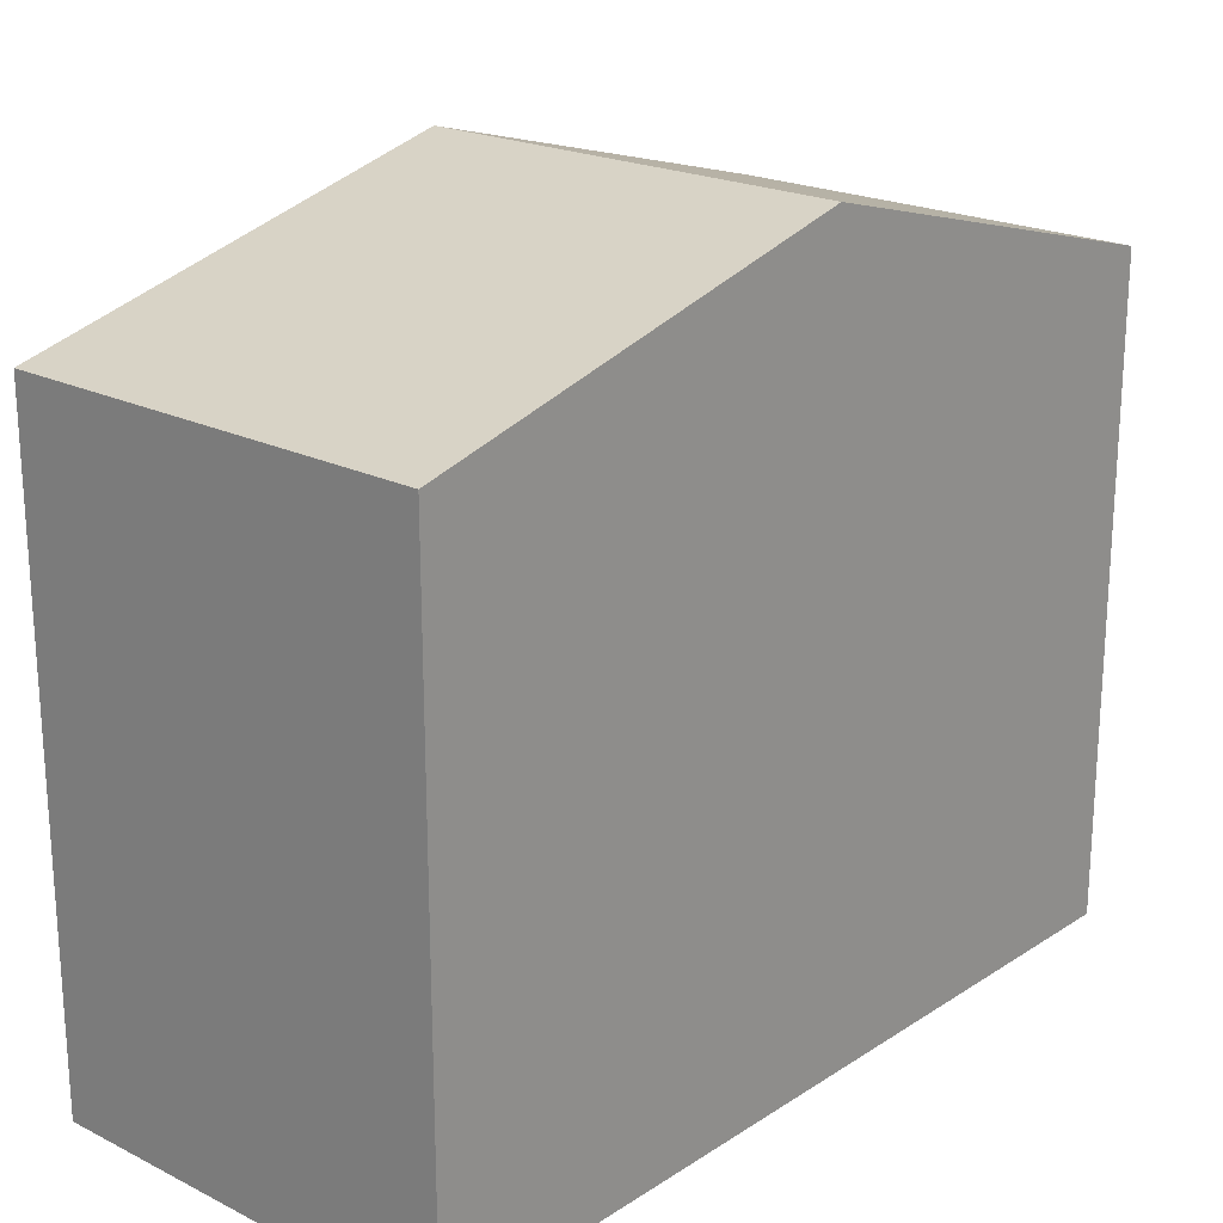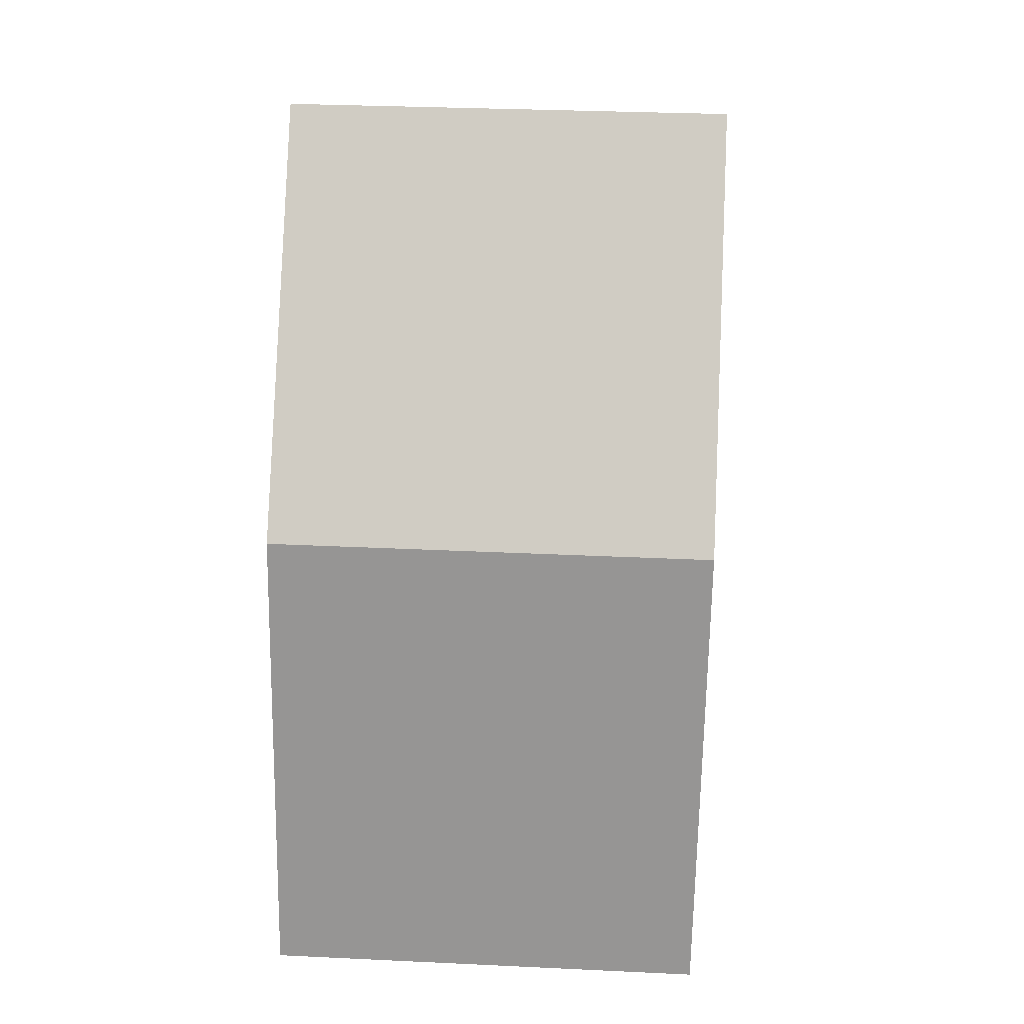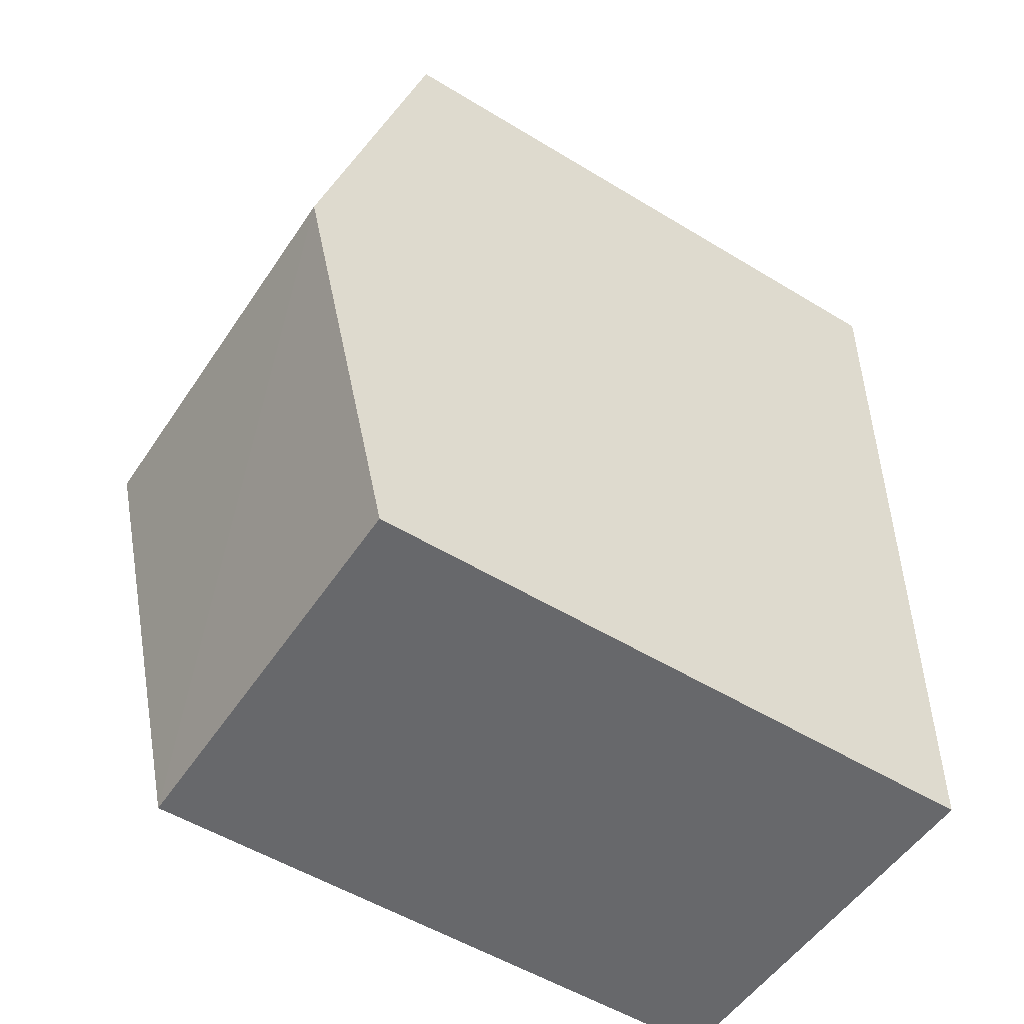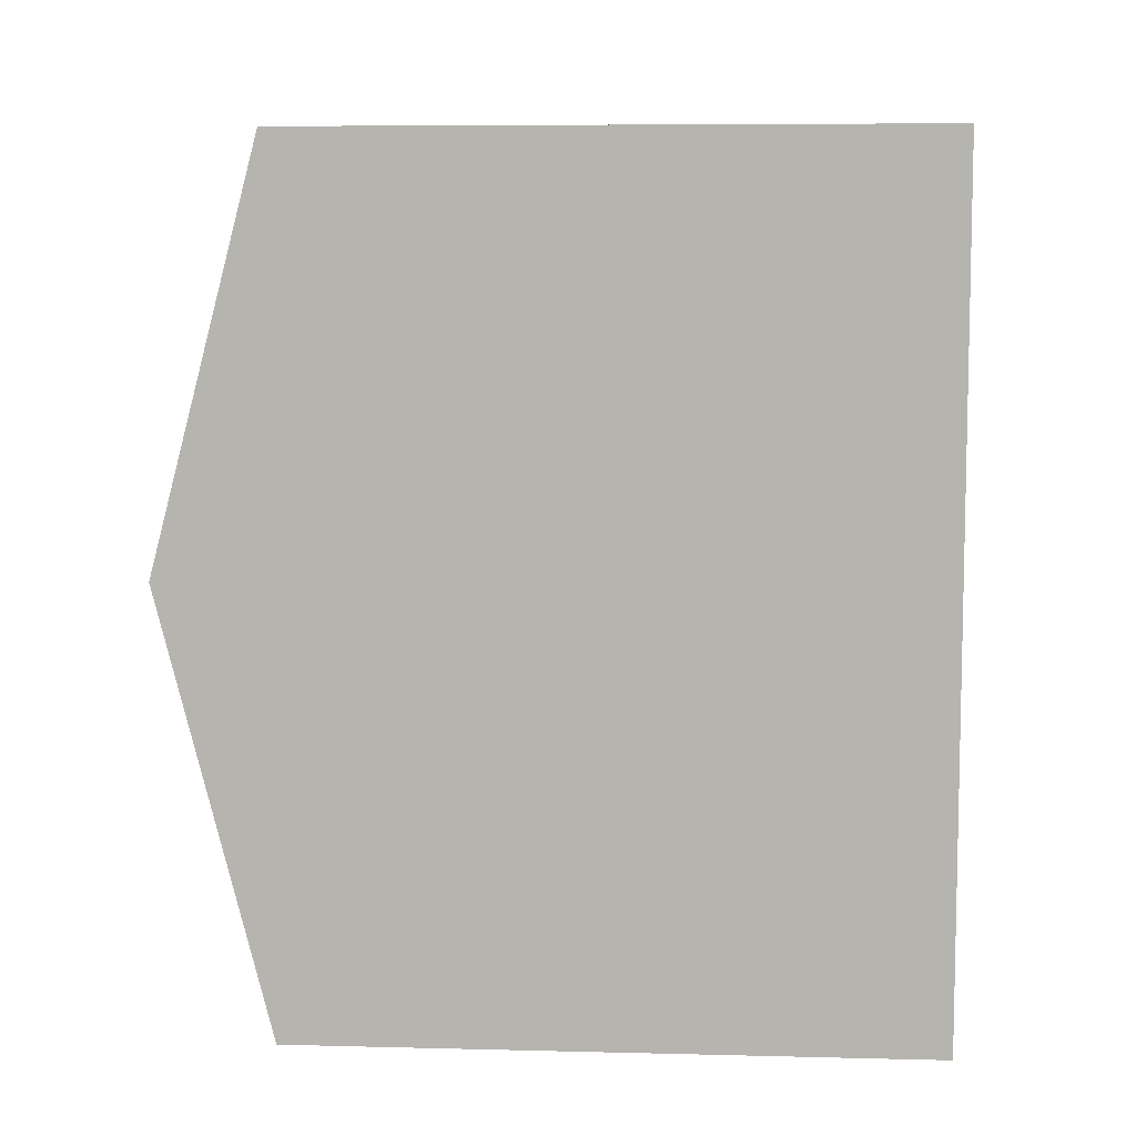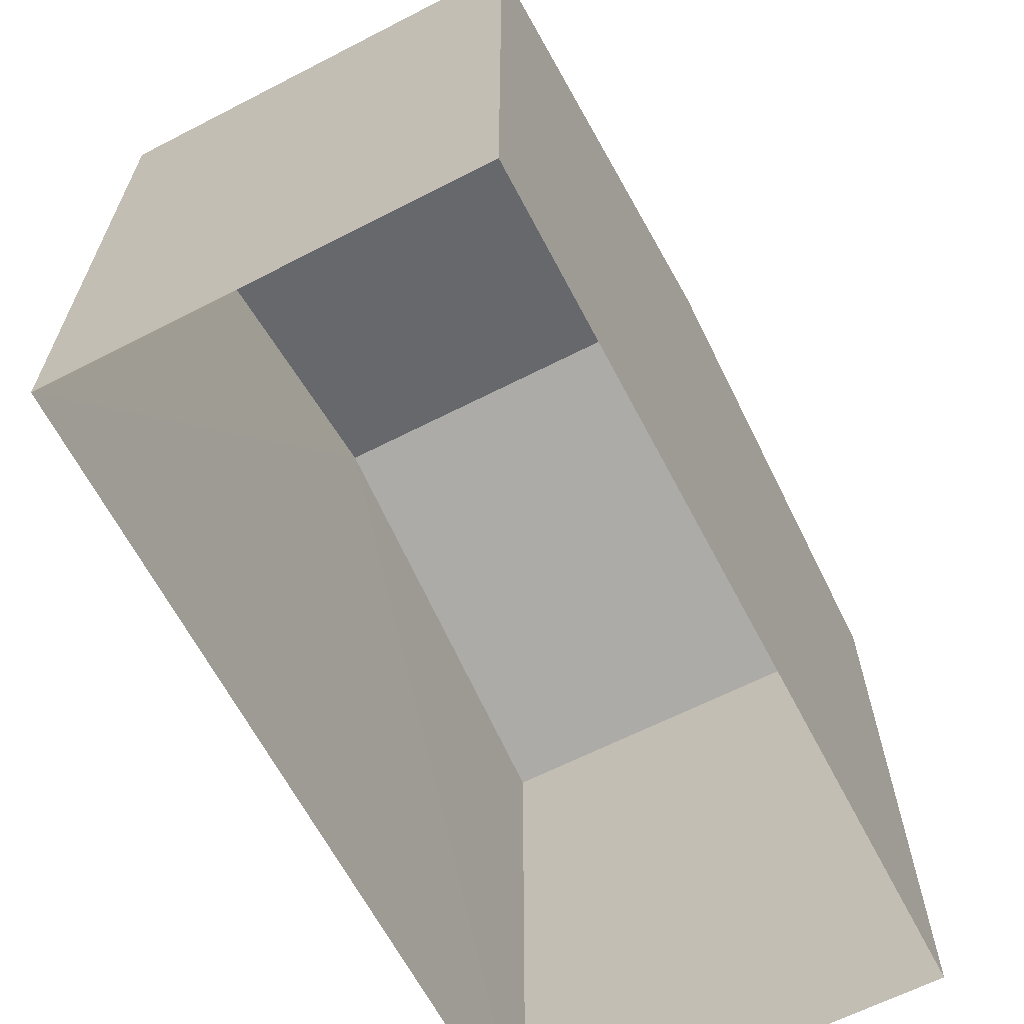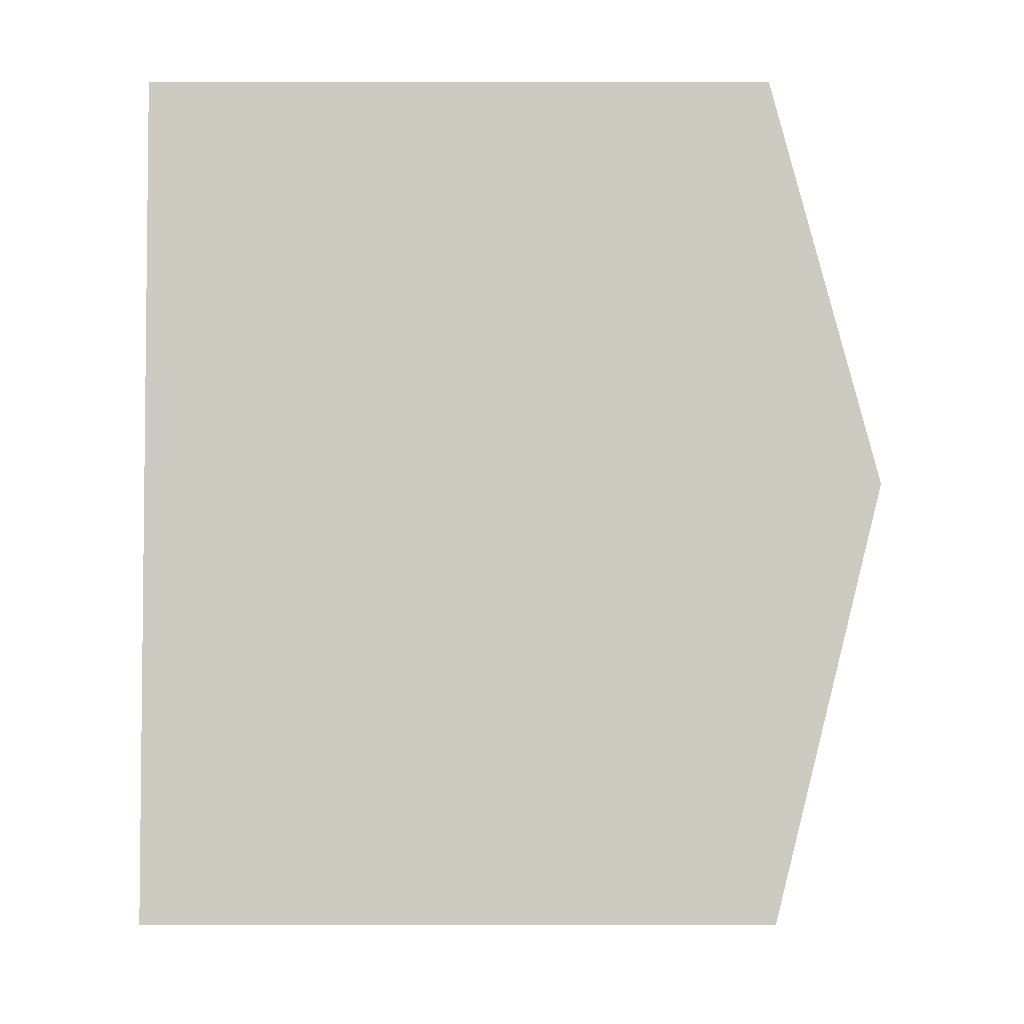
<metadata>
{"format":"obj","ext":"obj","renderer":"f3d","projection":"perspective","resolution":1024,"background":"white","views":[{"elev":21.2,"azim":39.6,"up":"+Z"},{"elev":7.9,"azim":3.4,"up":"+Y"},{"elev":-53.7,"azim":57.2,"up":"+Y"},{"elev":6.8,"azim":94.2,"up":"+Y"},{"elev":-64.5,"azim":25.8,"up":"+Z"},{"elev":-2.3,"azim":-90.2,"up":"+Y"}]}
</metadata>
<code>
v -3.724e+05 -1.034e+05 32.1
v -3.724e+05 -1.034e+05 32.1
v -3.724e+05 -1.034e+05 32.1
v -3.724e+05 -1.034e+05 32.1
v -3.724e+05 -1.034e+05 39.94
v -3.724e+05 -1.034e+05 38.78
v -3.724e+05 -1.034e+05 39.94
v -3.724e+05 -1.034e+05 38.78
v -3.724e+05 -1.034e+05 38.78
v -3.724e+05 -1.034e+05 38.78
f 1 2 3
f 1 4 2
f 5 6 7
f 5 8 6
f 9 10 5
f 7 9 5
f 6 4 7
f 4 1 7
f 1 9 7
f 10 1 3
f 10 9 1
f 6 2 4
f 6 8 2
f 10 3 5
f 3 2 5
f 2 8 5

</code>
